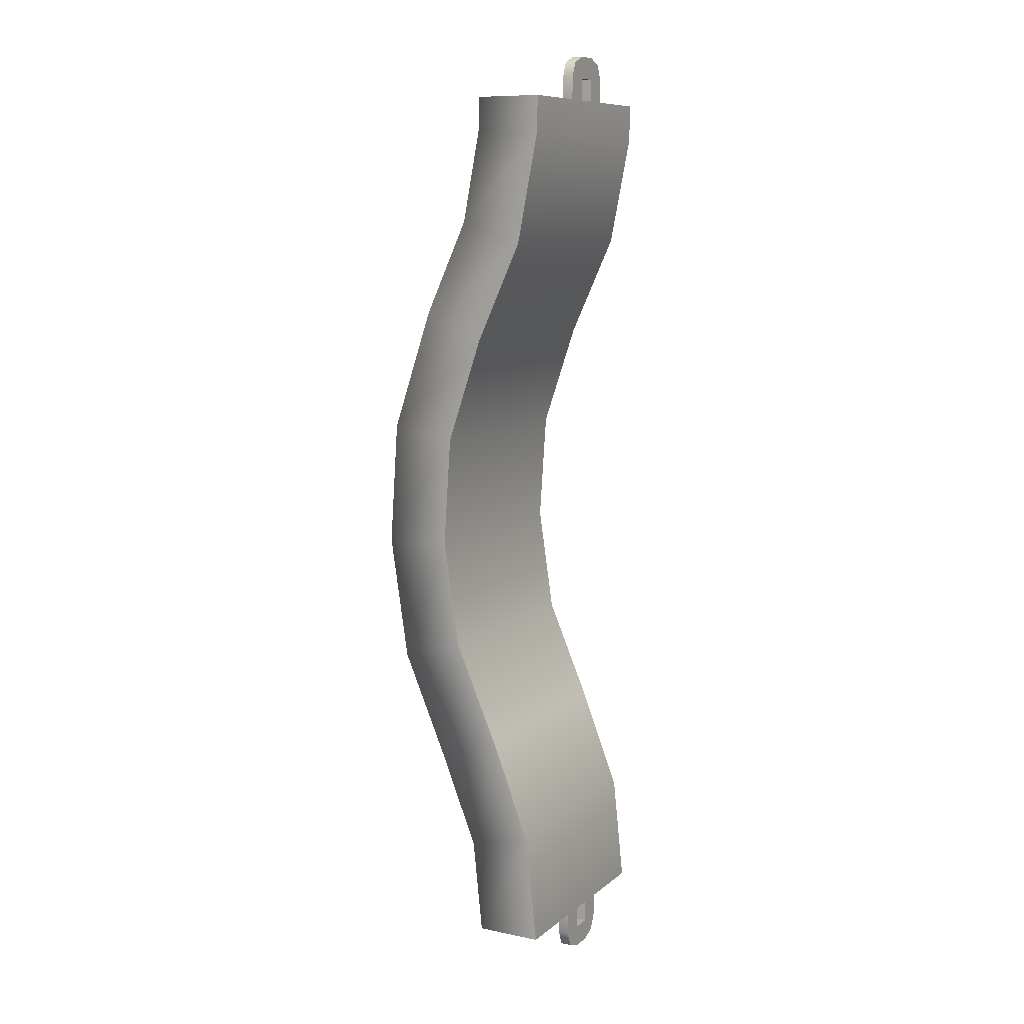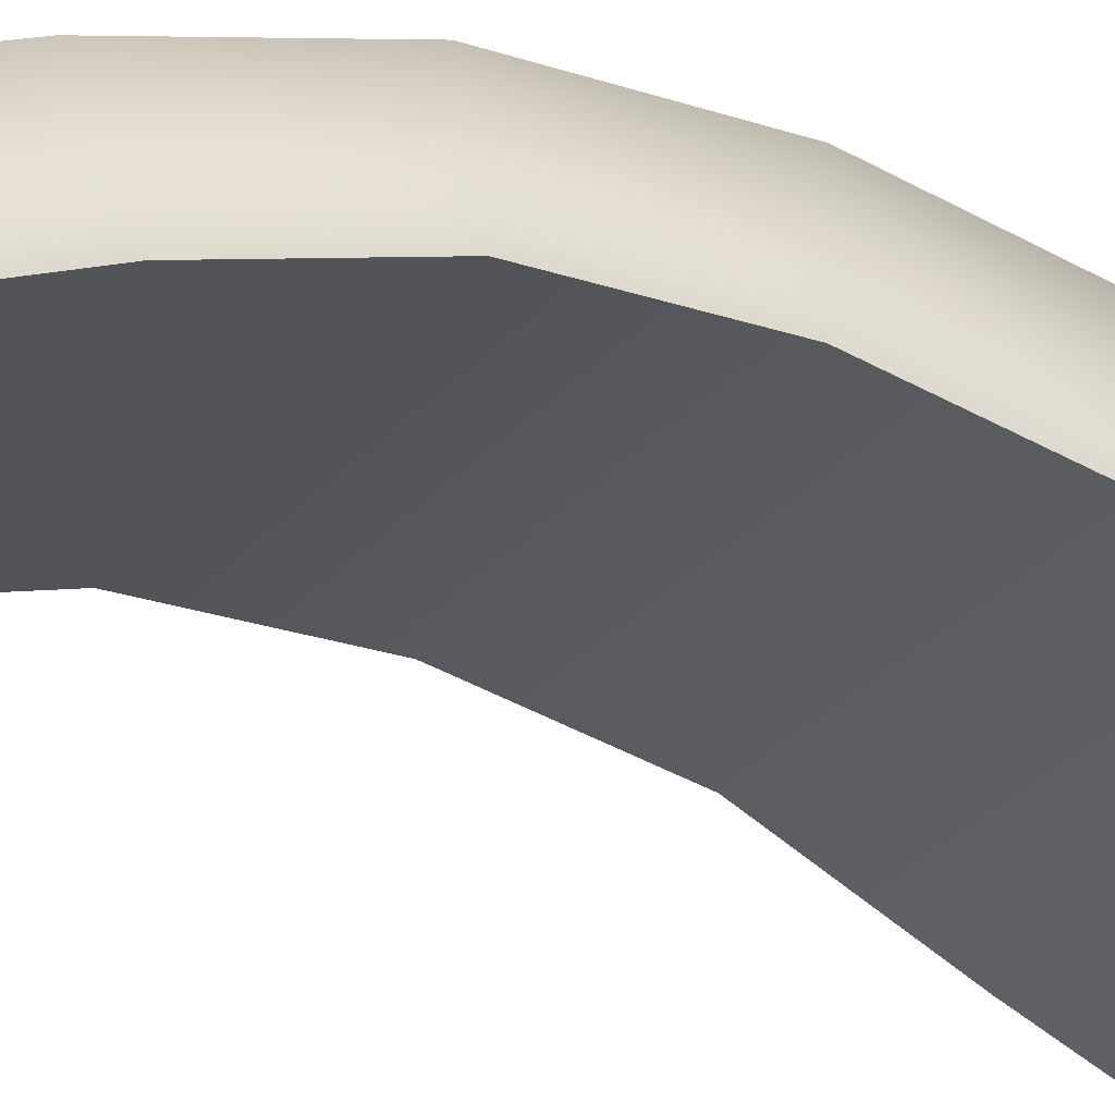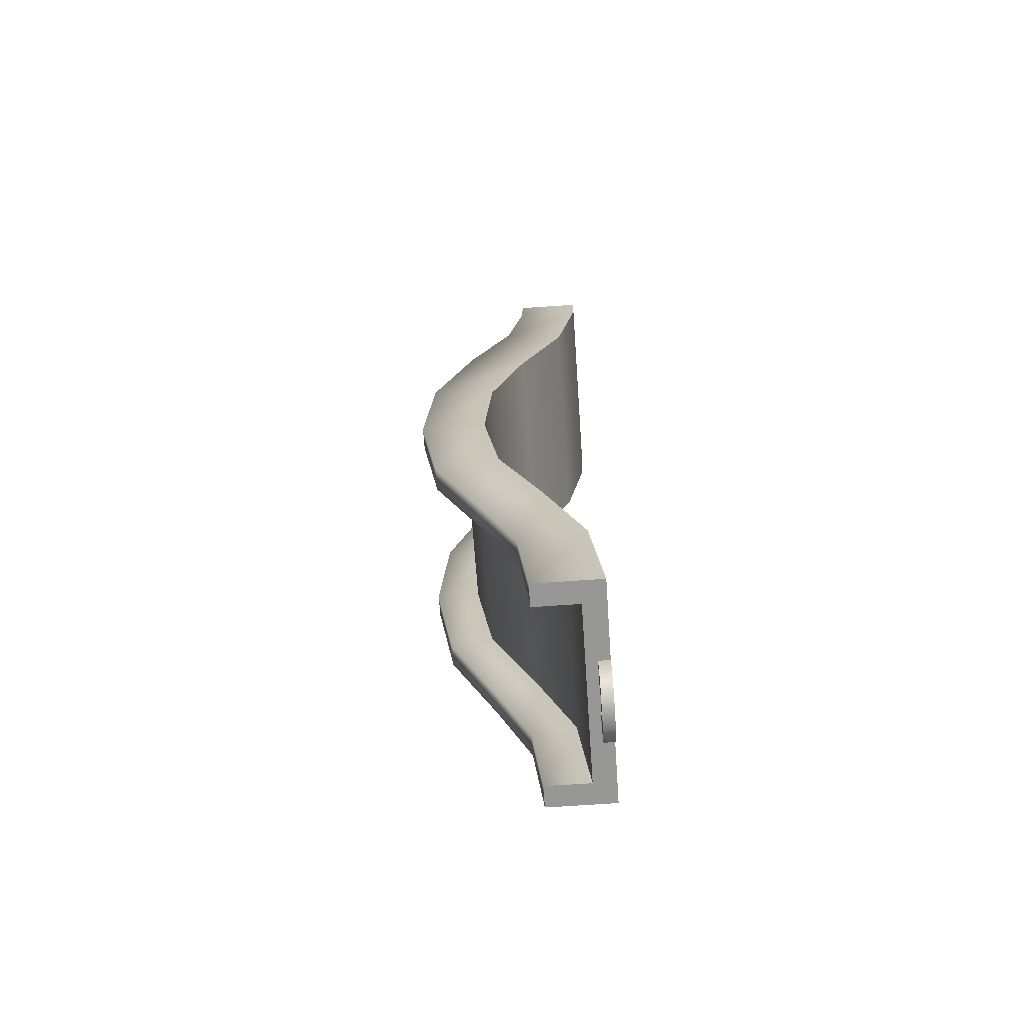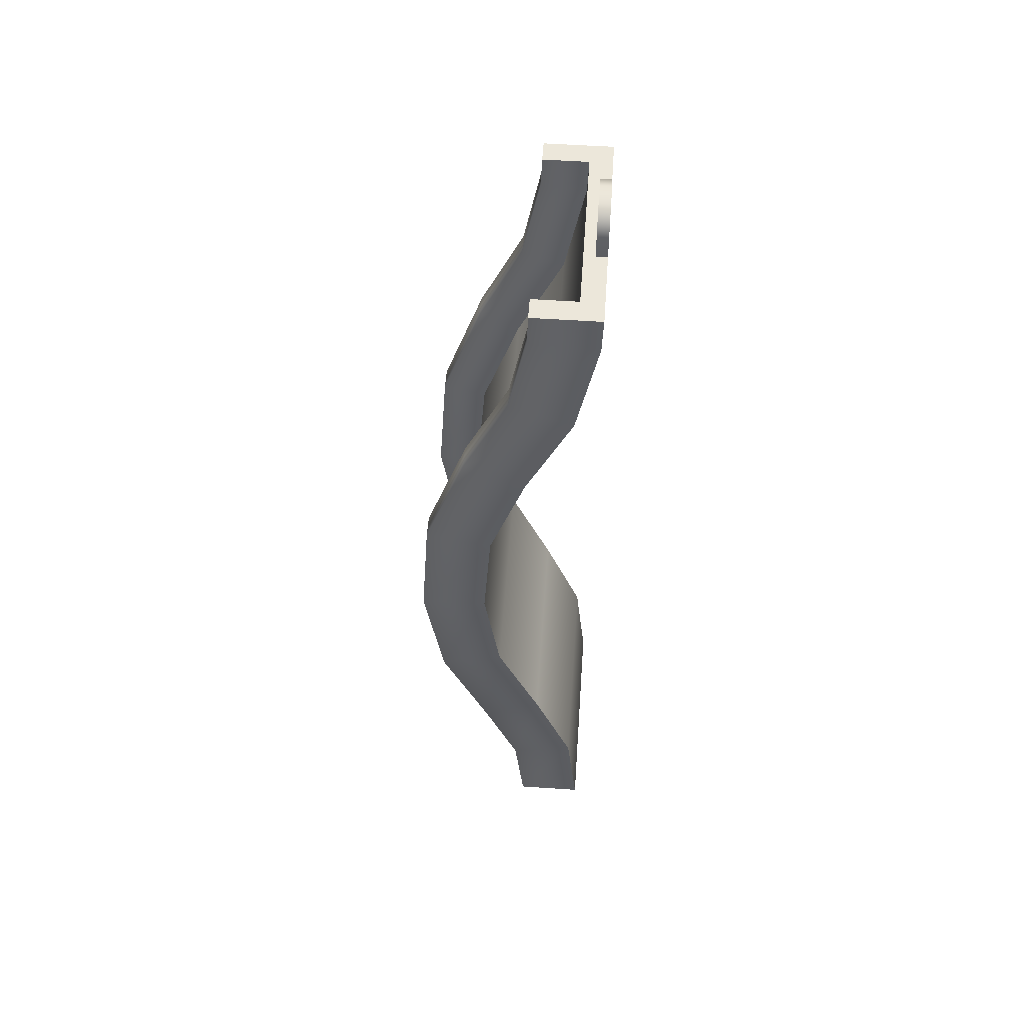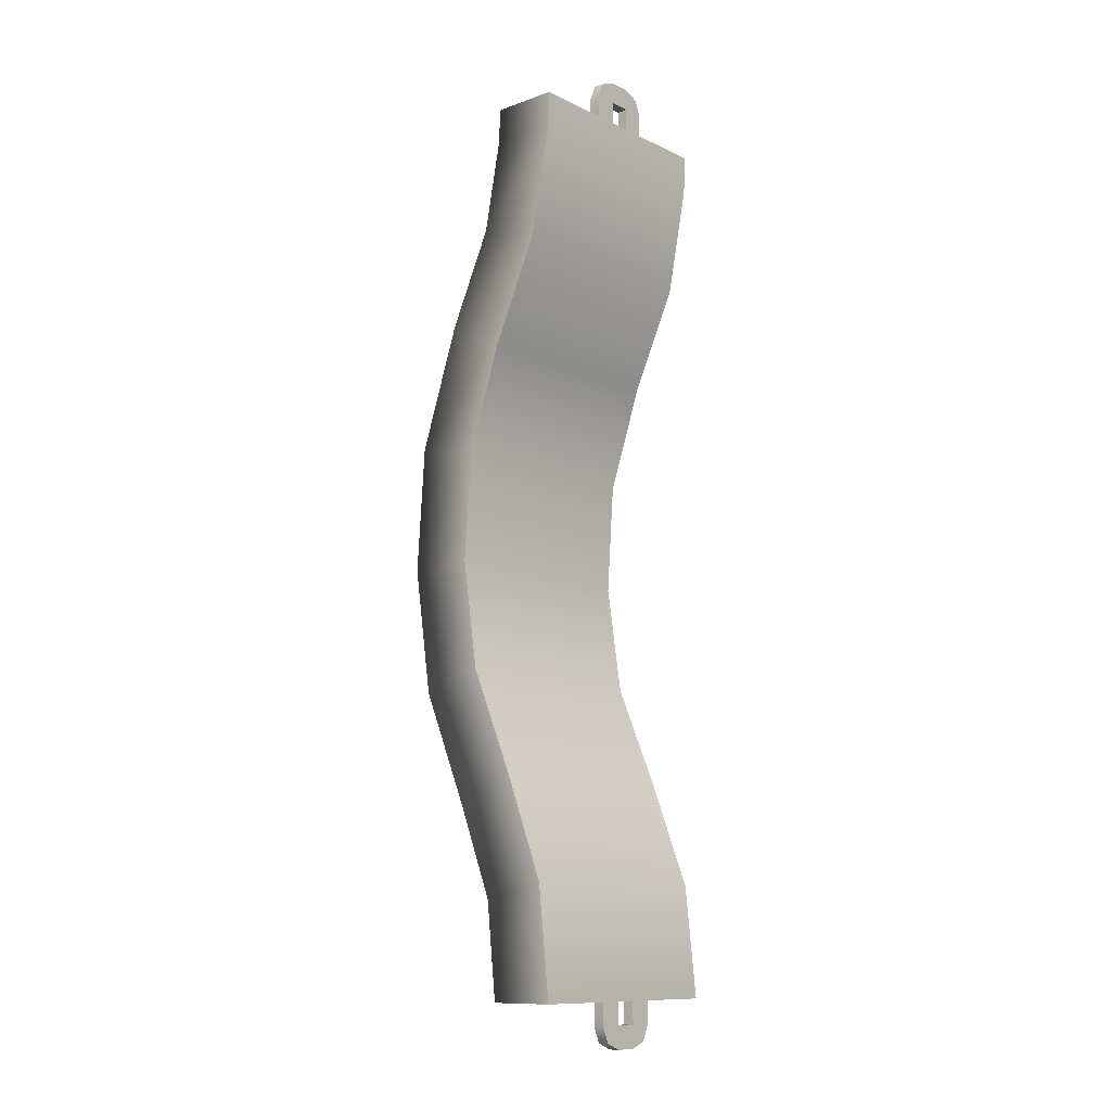
<metadata>
{"format":"obj","ext":"obj","renderer":"f3d","projection":"perspective","resolution":1024,"background":"white","views":[{"elev":9.6,"azim":-61.8,"up":"+Z"},{"elev":-28.8,"azim":57.9,"up":"+Y"},{"elev":-68.1,"azim":-86.0,"up":"+Z"},{"elev":54.1,"azim":-85.9,"up":"+Z"},{"elev":-11.2,"azim":-48.8,"up":"+Z"}]}
</metadata>
<code>
g track-striped-narrow-straight-bump-up
v 0.5 0.2309 0.9618 1 1 1
v 0.5 0.05211 0.4965 1 1 1
v -0.5 0.2309 0.9618 1 1 1
v -0.5 0.05211 0.4965 1 1 1
v -0.5 0.3441 0.4277 1 1 1
v -0.5 0.4995 0.8282 1 1 1
v 0.4 0.1494 0.4735 1 1 1
v 0.4 0.3441 0.4277 1 1 1
v 0.4 0.3205 0.9173 1 1 1
v 0.4 0.4995 0.8282 1 1 1
v -0.4 0.3441 0.4277 1 1 1
v -0.4 0.4995 0.8282 1 1 1
v 0.5 0.3441 0.4277 1 1 1
v 0.5 0.4995 0.8282 1 1 1
v -0.4 0.1494 0.4735 1 1 1
v -0.4 0.3205 0.9173 1 1 1
v 0.5 0 4.292e-06 1 1 1
v -0.5 0 4.292e-06 1 1 1
v 0.4 0.1 4.292e-06 1 1 1
v 0.4 0.3 3.815e-06 1 1 1
v 0.5 0.3 3.815e-06 1 1 1
v -0.4 0.1 4.292e-06 1 1 1
v -0.5 0.3 3.815e-06 1 1 1
v -0.4 0.3 3.815e-06 1 1 1
v 0.5 0.4987 1.914 1 1 1
v 0.5 0.4263 1.421 1 1 1
v -0.5 0.4987 1.914 1 1 1
v -0.5 0.4263 1.421 1 1 1
v -0.5 0.7144 1.338 1 1 1
v -0.5 0.7986 1.905 1 1 1
v 0.4 0.5223 1.393 1 1 1
v 0.4 0.7144 1.338 1 1 1
v 0.4 0.5987 1.911 1 1 1
v 0.4 0.7986 1.905 1 1 1
v -0.4 0.7144 1.338 1 1 1
v -0.4 0.7986 1.905 1 1 1
v 0.5 0.7144 1.338 1 1 1
v 0.5 0.7986 1.905 1 1 1
v -0.4 0.5223 1.393 1 1 1
v -0.4 0.5987 1.911 1 1 1
v 0.5 0.3066 2.885 1 1 1
v 0.5 0.4654 2.413 1 1 1
v -0.5 0.3066 2.885 1 1 1
v -0.5 0.4654 2.413 1 1 1
v -0.5 0.7604 2.468 1 1 1
v -0.5 0.5773 3.014 1 1 1
v 0.4 0.5637 2.431 1 1 1
v 0.4 0.7604 2.468 1 1 1
v 0.4 0.3968 2.928 1 1 1
v 0.4 0.5773 3.014 1 1 1
v -0.4 0.7604 2.468 1 1 1
v -0.4 0.5773 3.014 1 1 1
v 0.5 0.7604 2.468 1 1 1
v 0.5 0.5773 3.014 1 1 1
v -0.4 0.5637 2.431 1 1 1
v -0.4 0.3968 2.928 1 1 1
v 0.5 0.005292 3.829 1 1 1
v 0.5 0.09967 3.34 1 1 1
v -0.5 0.005292 3.829 1 1 1
v -0.5 0.09967 3.34 1 1 1
v -0.5 0.3832 3.438 1 1 1
v -0.5 0.3047 3.848 1 1 1
v 0.4 0.1942 3.372 1 1 1
v 0.4 0.3832 3.438 1 1 1
v 0.4 0.1051 3.835 1 1 1
v 0.4 0.3047 3.848 1 1 1
v -0.4 0.3832 3.438 1 1 1
v -0.4 0.3047 3.848 1 1 1
v 0.5 0.3832 3.438 1 1 1
v 0.5 0.3047 3.848 1 1 1
v -0.4 0.1942 3.372 1 1 1
v -0.4 0.1051 3.835 1 1 1
v 0.5 0 4 1 1 1
v -0.5 0 4 1 1 1
v -0.5 0.3 4 1 1 1
v 0.4 0.1 4 1 1 1
v 0.4 0.3 4 1 1 1
v -0.4 0.3 4 1 1 1
v 0.5 0.3 4 1 1 1
v -0.4 0.1 4 1 1 1
v -0.4 0.3 0 1 1 1
v -0.5 0.3 0 1 1 1
v -0.4 0.1 0 1 1 1
v -0.5 0 0 1 1 1
v 0.5 0 0 1 1 1
v 0.4 0.1 0 1 1 1
v 0.5 0.3 0 1 1 1
v 0.4 0.3 0 1 1 1
v -0.1207 0 -0.1707 1 1 1
v -0.1207 0.05 -0.1707 1 1 1
v -0.15 0 -0.1 1 1 1
v -0.15 0.05 -0.1 1 1 1
v -0.05 0 -0.2 1 1 1
v -0.05 0.05 -0.2 1 1 1
v -0.05 0 7.219e-16 1 1 1
v -0.05 0 -0.1 1 1 1
v -0.15 0 1.083e-15 1 1 1
v 0.05 0 -0.2 1 1 1
v 0.05 0 -0.1 1 1 1
v 0.05 0 3.61e-16 1 1 1
v 0.1207 0 -0.1707 1 1 1
v 0.15 0 -0.1 1 1 1
v 0.15 0 0 1 1 1
v 0.1207 0.05 -0.1707 1 1 1
v 0.15 0.05 -0.1 1 1 1
v 0.05 0.05 -0.2 1 1 1
v 0.15 0.05 0 1 1 1
v -0.15 0.05 1.083e-15 1 1 1
v 0.05 0.05 -0.1 1 1 1
v 0.05 0.05 3.61e-16 1 1 1
v -0.05 0.05 -0.1 1 1 1
v -0.05 0.05 7.219e-16 1 1 1
v 0.4 0.3 4 1 1 1
v 0.5 0.3 4 1 1 1
v 0.4 0.1 4 1 1 1
v 0.5 0 4 1 1 1
v -0.5 0 4 1 1 1
v -0.4 0.1 4 1 1 1
v -0.5 0.3 4 1 1 1
v -0.4 0.3 4 1 1 1
v 0.1207 0 4.171 1 1 1
v 0.1207 0.05 4.171 1 1 1
v 0.15 0 4.1 1 1 1
v 0.15 0.05 4.1 1 1 1
v 0.05 0 4.2 1 1 1
v 0.05 0.05 4.2 1 1 1
v 0.05 0 4 1 1 1
v 0.05 0 4.1 1 1 1
v 0.15 0 4 1 1 1
v -0.05 0 4.2 1 1 1
v -0.05 0 4.1 1 1 1
v -0.05 0 4 1 1 1
v -0.1207 0 4.171 1 1 1
v -0.15 0 4.1 1 1 1
v -0.15 0 4 1 1 1
v -0.1207 0.05 4.171 1 1 1
v -0.15 0.05 4.1 1 1 1
v -0.05 0.05 4.2 1 1 1
v -0.15 0.05 4 1 1 1
v 0.15 0.05 4 1 1 1
v -0.05 0.05 4.1 1 1 1
v -0.05 0.05 4 1 1 1
v 0.05 0.05 4.1 1 1 1
v 0.05 0.05 4 1 1 1
f 3 2 1
f 2 3 4
f 3 5 4
f 5 3 6
f 9 8 7
f 8 9 10
f 5 12 11
f 12 5 6
f 8 14 13
f 14 8 10
f 12 15 11
f 15 12 16
f 14 2 13
f 2 14 1
f 15 9 7
f 9 15 16
f 4 17 2
f 17 4 18
f 7 20 19
f 20 7 8
f 13 20 8
f 20 13 21
f 13 17 21
f 17 13 2
f 22 7 19
f 7 22 15
f 4 23 18
f 23 4 5
f 11 23 5
f 23 11 24
f 11 22 24
f 22 11 15
f 27 26 25
f 26 27 28
f 27 29 28
f 29 27 30
f 33 32 31
f 32 33 34
f 29 36 35
f 36 29 30
f 32 38 37
f 38 32 34
f 36 39 35
f 39 36 40
f 38 26 37
f 26 38 25
f 39 33 31
f 33 39 40
f 28 1 26
f 1 28 3
f 31 10 9
f 10 31 32
f 37 10 32
f 10 37 14
f 37 1 14
f 1 37 26
f 16 31 9
f 31 16 39
f 28 6 3
f 6 28 29
f 35 6 29
f 6 35 12
f 35 16 12
f 16 35 39
f 43 42 41
f 42 43 44
f 43 45 44
f 45 43 46
f 49 48 47
f 48 49 50
f 45 52 51
f 52 45 46
f 48 54 53
f 54 48 50
f 52 55 51
f 55 52 56
f 54 42 53
f 42 54 41
f 55 49 47
f 49 55 56
f 44 25 42
f 25 44 27
f 47 34 33
f 34 47 48
f 53 34 48
f 34 53 38
f 53 25 38
f 25 53 42
f 40 47 33
f 47 40 55
f 44 30 27
f 30 44 45
f 51 30 45
f 30 51 36
f 51 40 36
f 40 51 55
f 59 58 57
f 58 59 60
f 59 61 60
f 61 59 62
f 65 64 63
f 64 65 66
f 61 68 67
f 68 61 62
f 64 70 69
f 70 64 66
f 68 71 67
f 71 68 72
f 70 58 69
f 58 70 57
f 71 65 63
f 65 71 72
f 60 41 58
f 41 60 43
f 63 50 49
f 50 63 64
f 69 50 64
f 50 69 54
f 69 41 54
f 41 69 58
f 56 63 49
f 63 56 71
f 60 46 43
f 46 60 61
f 67 46 61
f 46 67 52
f 67 56 52
f 56 67 71
f 74 73 73
f 73 74 74
f 74 75 74
f 75 74 75
f 76 77 76
f 77 76 77
f 75 78 78
f 78 75 75
f 77 79 79
f 79 77 77
f 78 80 78
f 80 78 80
f 79 73 79
f 73 79 73
f 80 76 76
f 76 80 80
f 74 57 73
f 57 74 59
f 76 66 65
f 66 76 77
f 79 66 77
f 66 79 70
f 79 57 70
f 57 79 73
f 72 76 65
f 76 72 80
f 74 62 59
f 62 74 75
f 78 62 75
f 62 78 68
f 78 72 68
f 72 78 80
f 83 82 81
f 83 84 82
f 84 83 85
f 86 85 83
f 85 86 87
f 87 86 88
f 91 90 89
f 90 91 92
f 90 93 89
f 93 90 94
f 97 96 95
f 96 97 93
f 93 97 89
f 89 97 91
f 98 96 93
f 98 99 96
f 98 100 99
f 101 100 98
f 102 100 101
f 100 102 103
f 105 101 104
f 101 105 102
f 106 101 98
f 101 106 104
f 107 102 105
f 102 107 103
f 97 92 91
f 92 97 108
f 94 98 93
f 98 94 106
f 100 109 99
f 109 100 110
f 109 96 99
f 96 109 111
f 112 96 111
f 96 112 95
f 108 90 92
f 112 90 108
f 111 90 112
f 111 94 90
f 109 94 111
f 94 109 106
f 110 106 109
f 110 104 106
f 107 104 110
f 104 107 105
f 115 114 113
f 115 116 114
f 116 115 117
f 118 117 115
f 117 118 119
f 119 118 120
f 123 122 121
f 122 123 124
f 122 125 121
f 125 122 126
f 129 128 127
f 128 129 125
f 125 129 121
f 121 129 123
f 130 128 125
f 130 131 128
f 130 132 131
f 133 132 130
f 134 132 133
f 132 134 135
f 137 133 136
f 133 137 134
f 138 133 130
f 133 138 136
f 139 134 137
f 134 139 135
f 129 124 123
f 124 129 140
f 126 130 125
f 130 126 138
f 132 141 131
f 141 132 142
f 141 128 131
f 128 141 143
f 144 128 143
f 128 144 127
f 140 122 124
f 144 122 140
f 143 122 144
f 143 126 122
f 141 126 143
f 126 141 138
f 142 138 141
f 142 136 138
f 139 136 142
f 136 139 137
g track-striped-narrow-straight-bump-up
f 3 2 1
f 2 3 4
f 3 5 4
f 5 3 6
f 9 8 7
f 8 9 10
f 5 12 11
f 12 5 6
f 8 14 13
f 14 8 10
f 12 15 11
f 15 12 16
f 14 2 13
f 2 14 1
f 15 9 7
f 9 15 16
f 4 17 2
f 17 4 18
f 7 20 19
f 20 7 8
f 13 20 8
f 20 13 21
f 13 17 21
f 17 13 2
f 22 7 19
f 7 22 15
f 4 23 18
f 23 4 5
f 11 23 5
f 23 11 24
f 11 22 24
f 22 11 15
f 27 26 25
f 26 27 28
f 27 29 28
f 29 27 30
f 33 32 31
f 32 33 34
f 29 36 35
f 36 29 30
f 32 38 37
f 38 32 34
f 36 39 35
f 39 36 40
f 38 26 37
f 26 38 25
f 39 33 31
f 33 39 40
f 28 1 26
f 1 28 3
f 31 10 9
f 10 31 32
f 37 10 32
f 10 37 14
f 37 1 14
f 1 37 26
f 16 31 9
f 31 16 39
f 28 6 3
f 6 28 29
f 35 6 29
f 6 35 12
f 35 16 12
f 16 35 39
f 43 42 41
f 42 43 44
f 43 45 44
f 45 43 46
f 49 48 47
f 48 49 50
f 45 52 51
f 52 45 46
f 48 54 53
f 54 48 50
f 52 55 51
f 55 52 56
f 54 42 53
f 42 54 41
f 55 49 47
f 49 55 56
f 44 25 42
f 25 44 27
f 47 34 33
f 34 47 48
f 53 34 48
f 34 53 38
f 53 25 38
f 25 53 42
f 40 47 33
f 47 40 55
f 44 30 27
f 30 44 45
f 51 30 45
f 30 51 36
f 51 40 36
f 40 51 55
f 59 58 57
f 58 59 60
f 59 61 60
f 61 59 62
f 65 64 63
f 64 65 66
f 61 68 67
f 68 61 62
f 64 70 69
f 70 64 66
f 68 71 67
f 71 68 72
f 70 58 69
f 58 70 57
f 71 65 63
f 65 71 72
f 60 41 58
f 41 60 43
f 63 50 49
f 50 63 64
f 69 50 64
f 50 69 54
f 69 41 54
f 41 69 58
f 56 63 49
f 63 56 71
f 60 46 43
f 46 60 61
f 67 46 61
f 46 67 52
f 67 56 52
f 56 67 71
f 74 73 73
f 73 74 74
f 74 75 74
f 75 74 75
f 76 77 76
f 77 76 77
f 75 78 78
f 78 75 75
f 77 79 79
f 79 77 77
f 78 80 78
f 80 78 80
f 79 73 79
f 73 79 73
f 80 76 76
f 76 80 80
f 74 57 73
f 57 74 59
f 76 66 65
f 66 76 77
f 79 66 77
f 66 79 70
f 79 57 70
f 57 79 73
f 72 76 65
f 76 72 80
f 74 62 59
f 62 74 75
f 78 62 75
f 62 78 68
f 78 72 68
f 72 78 80
f 83 82 81
f 83 84 82
f 84 83 85
f 86 85 83
f 85 86 87
f 87 86 88
f 91 90 89
f 90 91 92
f 90 93 89
f 93 90 94
f 97 96 95
f 96 97 93
f 93 97 89
f 89 97 91
f 98 96 93
f 98 99 96
f 98 100 99
f 101 100 98
f 102 100 101
f 100 102 103
f 105 101 104
f 101 105 102
f 106 101 98
f 101 106 104
f 107 102 105
f 102 107 103
f 97 92 91
f 92 97 108
f 94 98 93
f 98 94 106
f 100 109 99
f 109 100 110
f 109 96 99
f 96 109 111
f 112 96 111
f 96 112 95
f 108 90 92
f 112 90 108
f 111 90 112
f 111 94 90
f 109 94 111
f 94 109 106
f 110 106 109
f 110 104 106
f 107 104 110
f 104 107 105
f 115 114 113
f 115 116 114
f 116 115 117
f 118 117 115
f 117 118 119
f 119 118 120
f 123 122 121
f 122 123 124
f 122 125 121
f 125 122 126
f 129 128 127
f 128 129 125
f 125 129 121
f 121 129 123
f 130 128 125
f 130 131 128
f 130 132 131
f 133 132 130
f 134 132 133
f 132 134 135
f 137 133 136
f 133 137 134
f 138 133 130
f 133 138 136
f 139 134 137
f 134 139 135
f 129 124 123
f 124 129 140
f 126 130 125
f 130 126 138
f 132 141 131
f 141 132 142
f 141 128 131
f 128 141 143
f 144 128 143
f 128 144 127
f 140 122 124
f 144 122 140
f 143 122 144
f 143 126 122
f 141 126 143
f 126 141 138
f 142 138 141
f 142 136 138
f 139 136 142
f 136 139 137

</code>
